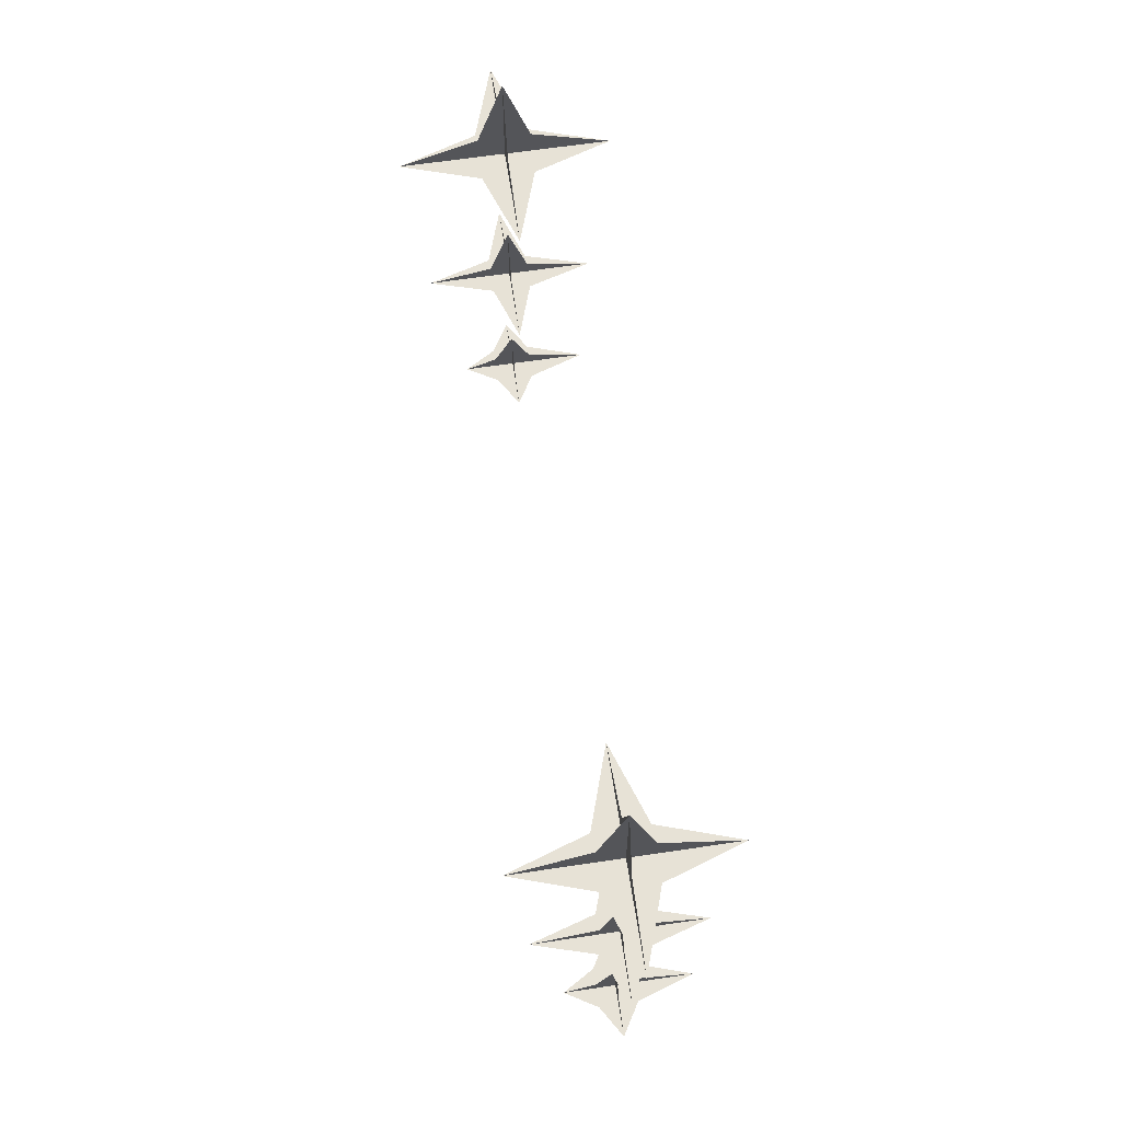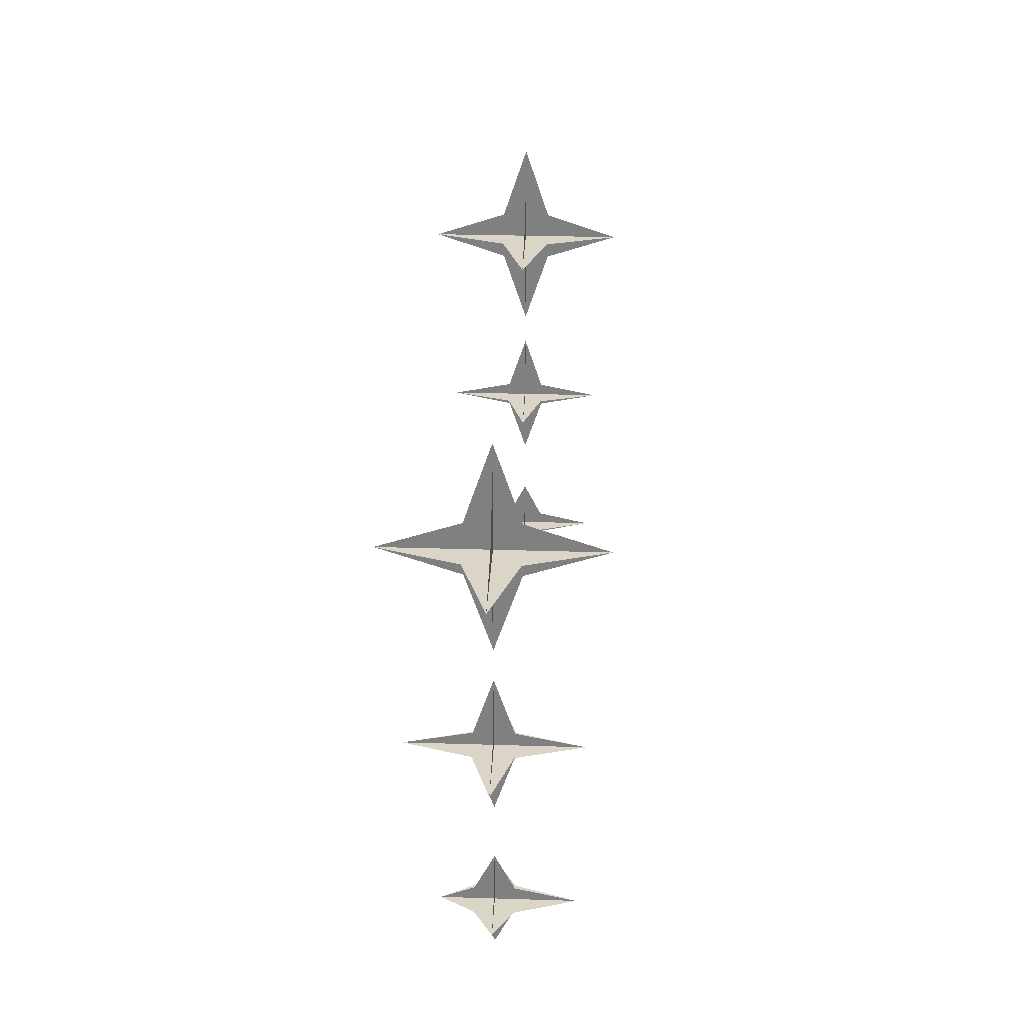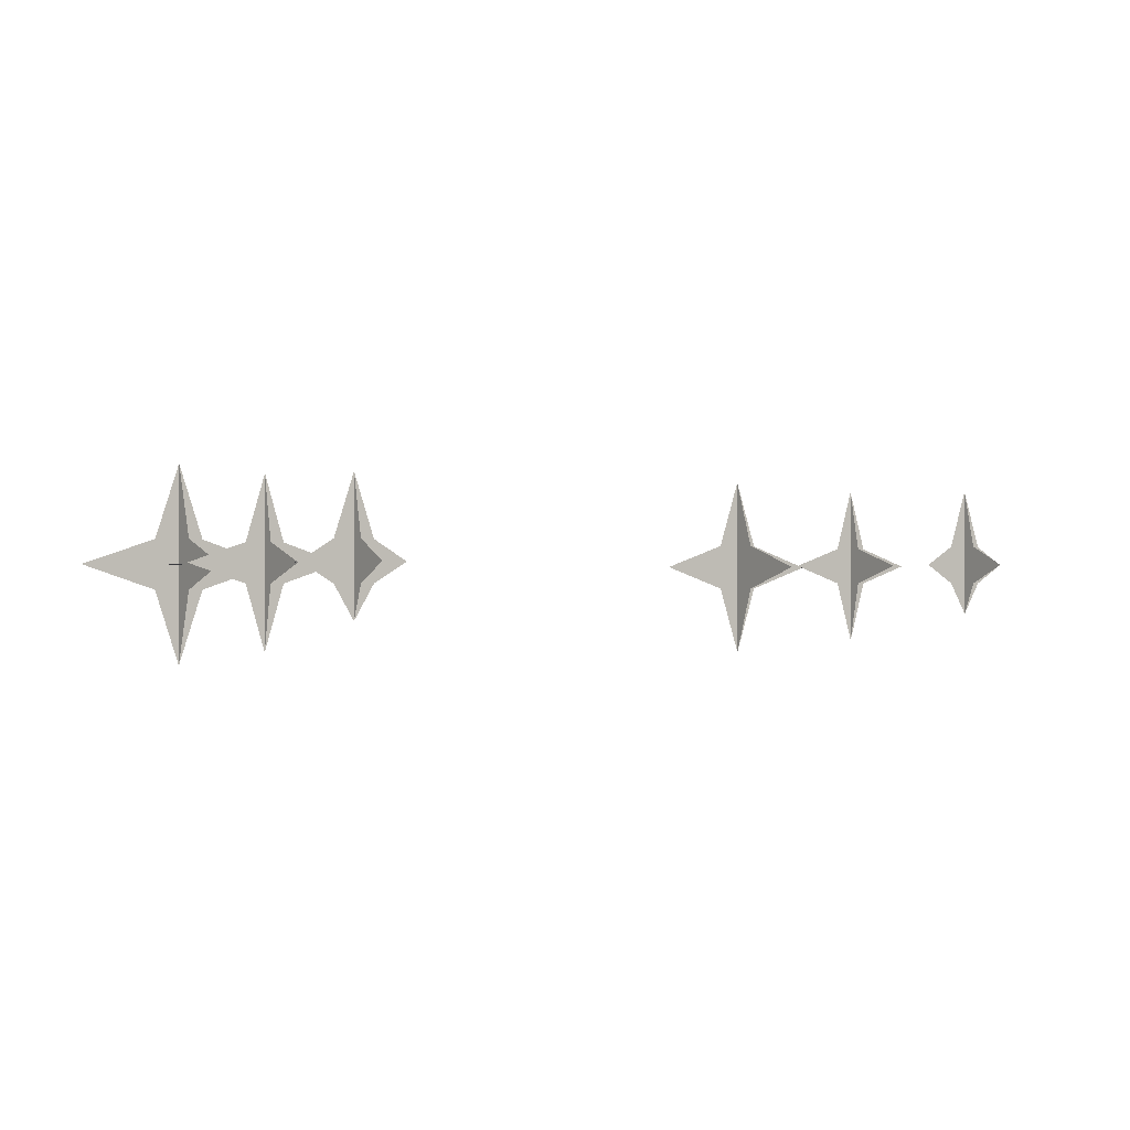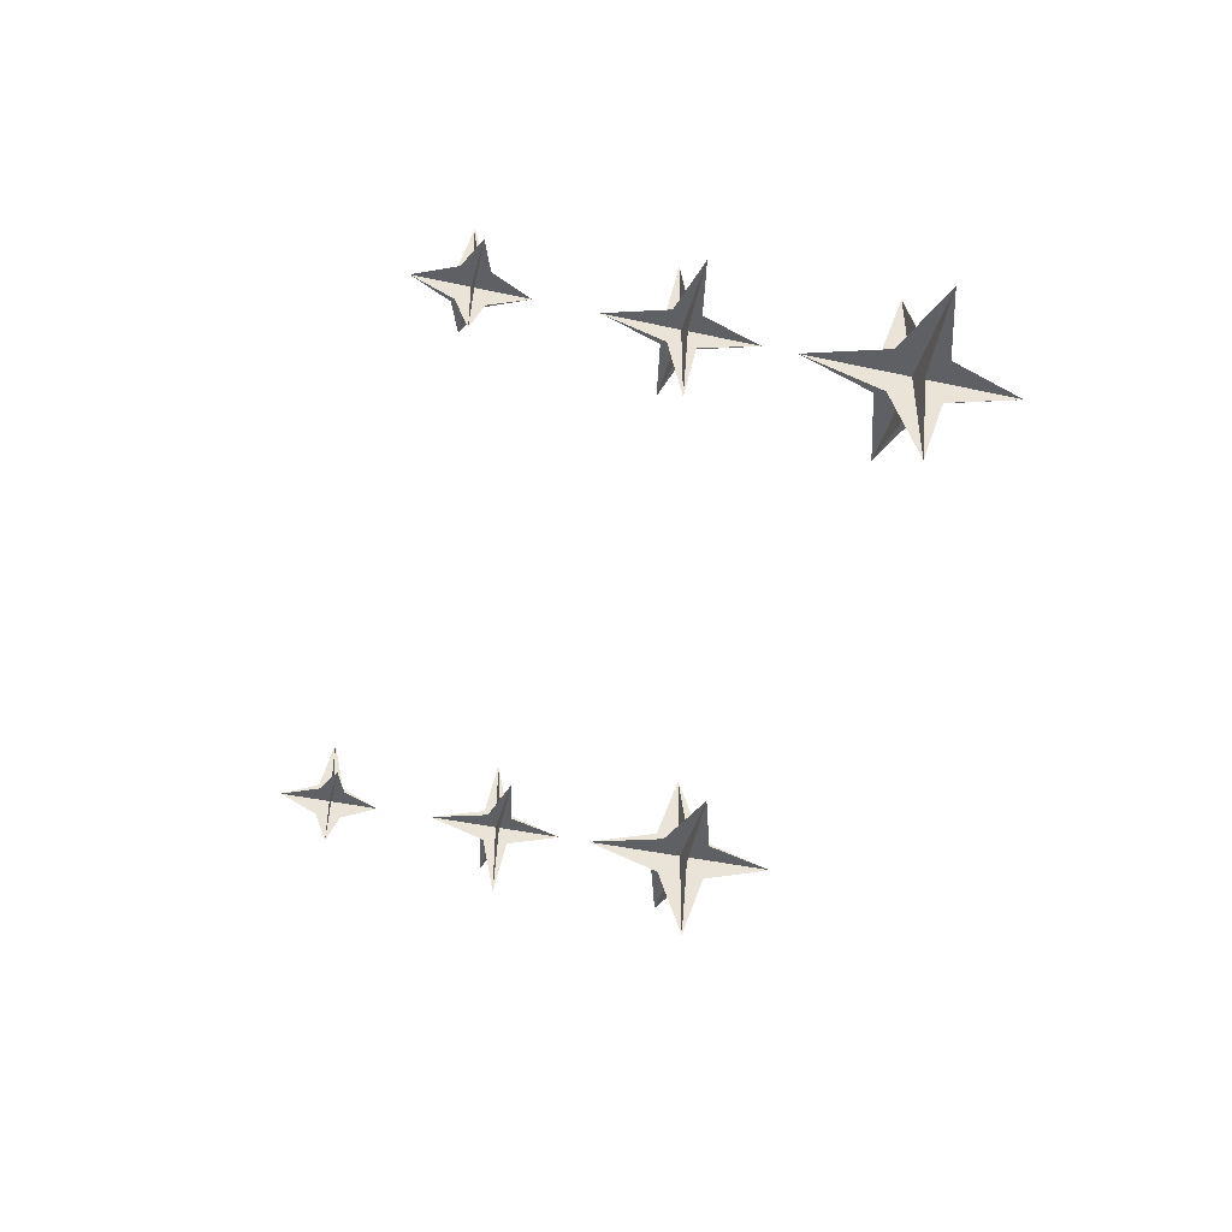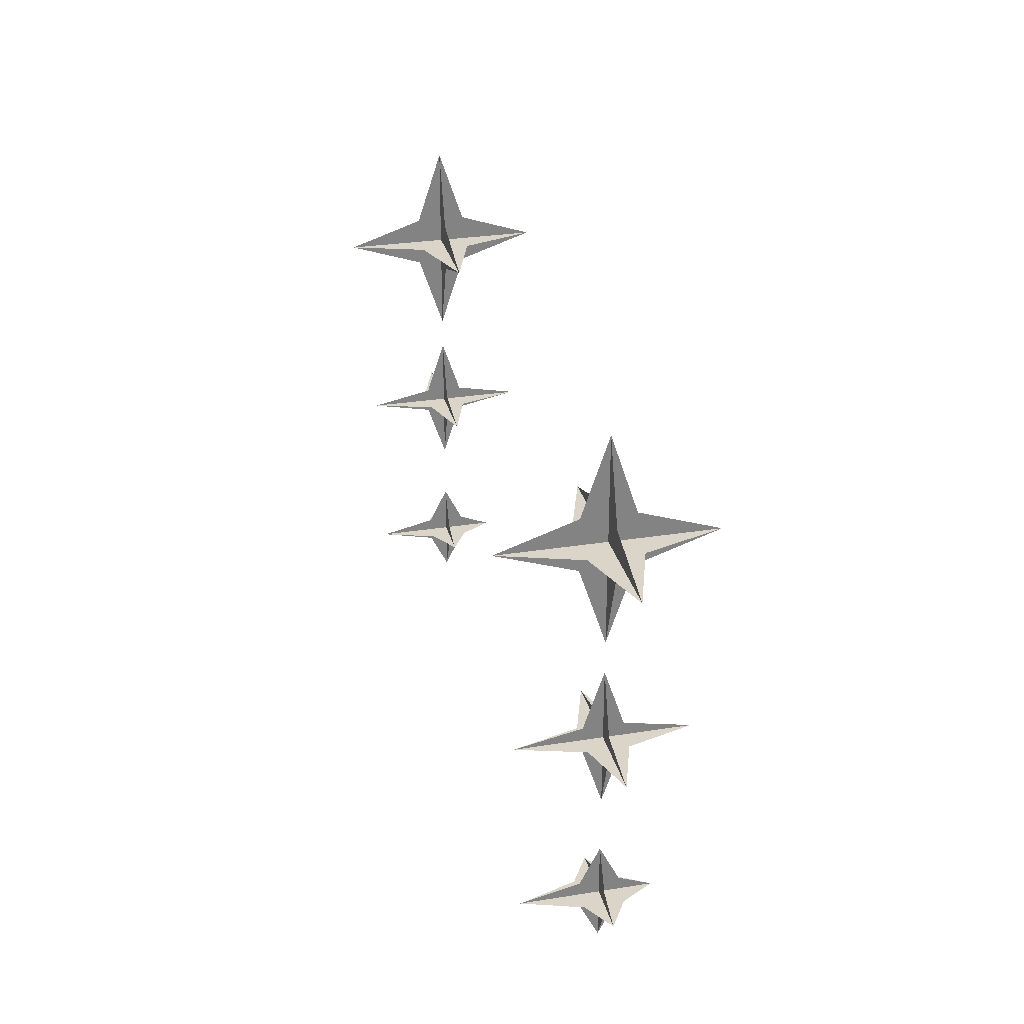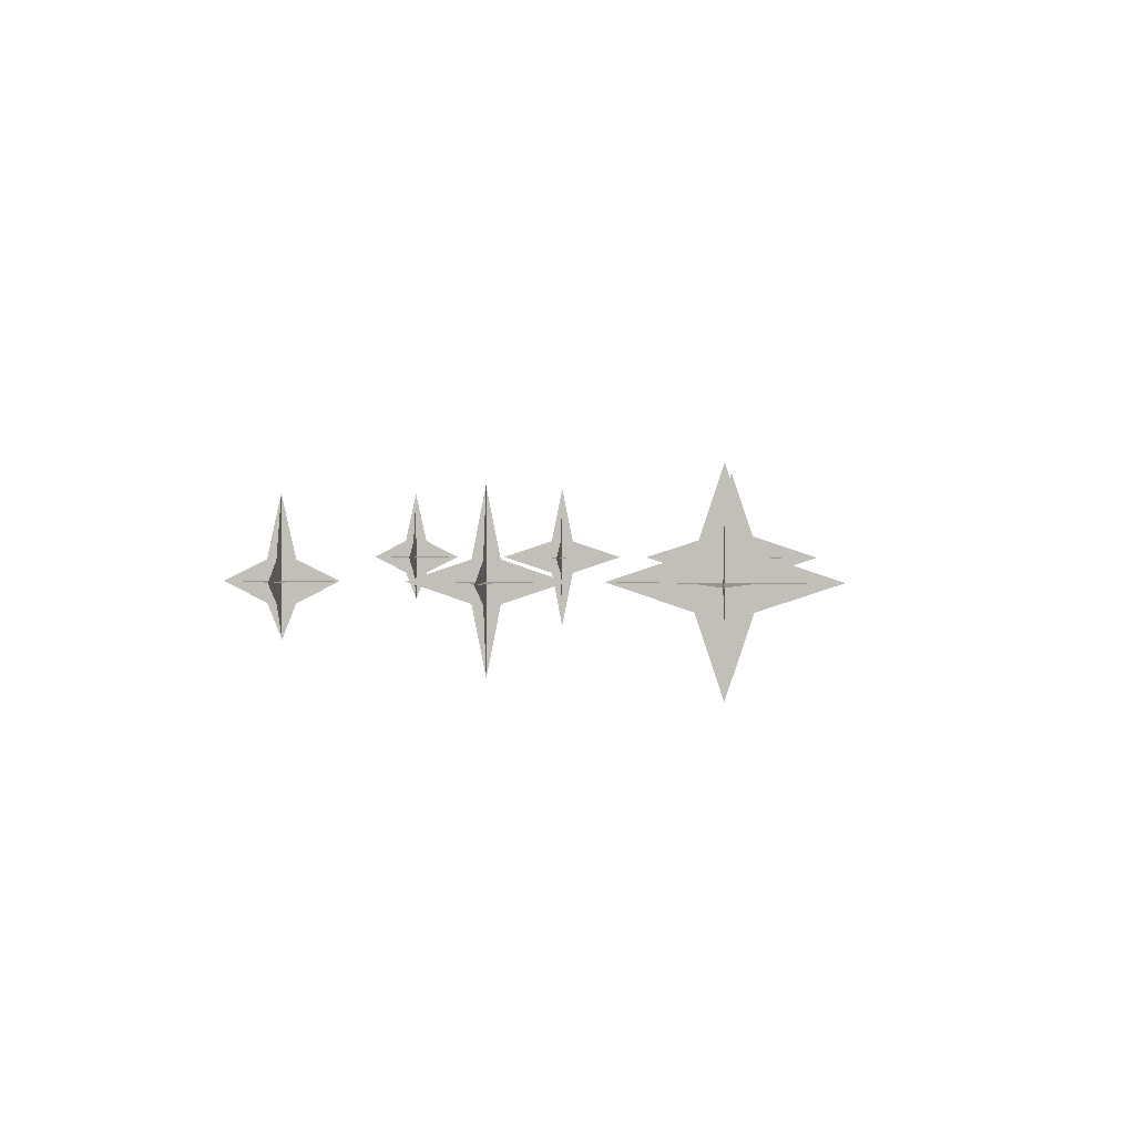
<metadata>
{"format":"obj","ext":"obj","renderer":"f3d","projection":"perspective","resolution":1024,"background":"white","views":[{"elev":63.6,"azim":-98.6,"up":"+Y"},{"elev":29.6,"azim":-87.4,"up":"+Y"},{"elev":-0.5,"azim":-33.3,"up":"+Z"},{"elev":-42.1,"azim":75.2,"up":"+Z"},{"elev":29.3,"azim":76.7,"up":"+Y"},{"elev":2.0,"azim":95.1,"up":"+Z"}]}
</metadata>
<code>
v 0.4375 -0.4688 -0.2812
v 0.4375 -0.4375 -0.25
v 0.4375 -0.4062 -0.2812
v 0.4375 -0.4375 -0.375
v 0.4375 -0.4688 -0.2188
v 0.4375 -0.5625 -0.25
v 0.4375 -0.4375 -0.125
v 0.4375 -0.4062 -0.2188
v 0.4375 -0.3125 -0.25
v 0.4688 -0.4375 -0.2812
v 0.4062 -0.4375 -0.2812
v 0.5625 -0.4375 -0.25
v 0.4688 -0.4375 -0.2188
v 0.4062 -0.4375 -0.2188
v 0.3125 -0.4375 -0.25
v 0.4062 -0.4688 -0.25
v 0.4062 -0.4062 -0.25
v 0.4688 -0.4688 -0.25
v 0.4688 -0.4062 -0.25
v 0.4375 -0.7031 -0.2734
v 0.4375 -0.6875 -0.25
v 0.4375 -0.6719 -0.2734
v 0.4375 -0.6875 -0.3516
v 0.4375 -0.7031 -0.2266
v 0.4375 -0.7734 -0.25
v 0.4375 -0.6875 -0.1484
v 0.4375 -0.6719 -0.2266
v 0.4375 -0.6016 -0.25
v 0.4609 -0.6875 -0.2734
v 0.4141 -0.6875 -0.2734
v 0.5312 -0.6875 -0.25
v 0.4609 -0.6875 -0.2266
v 0.4141 -0.6875 -0.2266
v 0.3438 -0.6875 -0.25
v 0.4141 -0.7031 -0.25
v 0.4141 -0.6719 -0.25
v 0.4609 -0.7031 -0.25
v 0.4609 -0.6719 -0.25
v 0.4375 -0.9219 -0.2734
v 0.4375 -0.9062 -0.25
v 0.4375 -0.8906 -0.2734
v 0.4375 -0.9062 -0.3125
v 0.4375 -0.9219 -0.2266
v 0.4375 -0.9688 -0.25
v 0.4375 -0.9062 -0.1562
v 0.4375 -0.8906 -0.2266
v 0.4375 -0.8438 -0.25
v 0.4609 -0.9062 -0.2734
v 0.4141 -0.9062 -0.2734
v 0.5 -0.9062 -0.25
v 0.4609 -0.9062 -0.2266
v 0.4141 -0.9062 -0.2266
v 0.375 -0.9062 -0.25
v 0.4141 -0.9219 -0.25
v 0.4141 -0.8906 -0.25
v 0.4609 -0.9219 -0.25
v 0.4609 -0.8906 -0.25
v -0.4375 -0.9219 -0.2734
v -0.4375 -0.9062 -0.25
v -0.4375 -0.8906 -0.2734
v -0.4375 -0.9062 -0.3125
v -0.4375 -0.9219 -0.2266
v -0.4375 -0.9688 -0.25
v -0.4375 -0.9062 -0.1562
v -0.4375 -0.8906 -0.2266
v -0.4375 -0.8438 -0.25
v -0.4141 -0.9062 -0.2734
v -0.4609 -0.9062 -0.2734
v -0.375 -0.9062 -0.25
v -0.4141 -0.9062 -0.2266
v -0.4609 -0.9062 -0.2266
v -0.5 -0.9062 -0.25
v -0.4609 -0.9219 -0.25
v -0.4609 -0.8906 -0.25
v -0.4141 -0.9219 -0.25
v -0.4141 -0.8906 -0.25
v -0.4375 -0.7031 -0.2734
v -0.4375 -0.6875 -0.25
v -0.4375 -0.6719 -0.2734
v -0.4375 -0.6875 -0.3516
v -0.4375 -0.7031 -0.2266
v -0.4375 -0.7734 -0.25
v -0.4375 -0.6875 -0.1484
v -0.4375 -0.6719 -0.2266
v -0.4375 -0.6016 -0.25
v -0.4141 -0.6875 -0.2734
v -0.4609 -0.6875 -0.2734
v -0.3438 -0.6875 -0.25
v -0.4141 -0.6875 -0.2266
v -0.4609 -0.6875 -0.2266
v -0.5312 -0.6875 -0.25
v -0.4609 -0.7031 -0.25
v -0.4609 -0.6719 -0.25
v -0.4141 -0.7031 -0.25
v -0.4141 -0.6719 -0.25
v -0.4375 -0.4688 -0.2812
v -0.4375 -0.4375 -0.25
v -0.4375 -0.4062 -0.2812
v -0.4375 -0.4375 -0.375
v -0.4375 -0.4688 -0.2188
v -0.4375 -0.5625 -0.25
v -0.4375 -0.4375 -0.125
v -0.4375 -0.4062 -0.2188
v -0.4375 -0.3125 -0.25
v -0.4062 -0.4375 -0.2812
v -0.4688 -0.4375 -0.2812
v -0.3125 -0.4375 -0.25
v -0.4062 -0.4375 -0.2188
v -0.4688 -0.4375 -0.2188
v -0.5625 -0.4375 -0.25
v -0.4688 -0.4688 -0.25
v -0.4688 -0.4062 -0.25
v -0.4062 -0.4688 -0.25
v -0.4062 -0.4062 -0.25
f 1 2 3
f 1 3 4
f 1 4 2
f 1 2 5
f 1 5 6
f 1 6 2
f 2 6 5
f 2 5 7
f 2 7 8
f 2 8 9
f 2 9 3
f 2 3 8
f 2 8 5
f 5 8 7
f 4 3 2
f 4 2 10
f 4 10 11
f 4 11 2
f 2 11 10
f 2 10 12
f 2 12 13
f 2 13 7
f 2 7 14
f 2 14 15
f 2 15 11
f 2 11 14
f 2 14 13
f 2 13 10
f 10 13 12
f 3 9 8
f 14 7 13
f 11 15 14
f 16 2 17
f 16 17 15
f 16 15 2
f 16 2 18
f 16 18 6
f 16 6 2
f 2 6 18
f 2 18 12
f 2 12 19
f 2 19 9
f 2 9 17
f 2 17 19
f 2 19 18
f 18 19 12
f 15 17 2
f 17 9 19
f 20 21 22
f 20 22 23
f 20 23 21
f 20 21 24
f 20 24 25
f 20 25 21
f 21 25 24
f 21 24 26
f 21 26 27
f 21 27 28
f 21 28 22
f 21 22 27
f 21 27 24
f 24 27 26
f 23 22 21
f 23 21 29
f 23 29 30
f 23 30 21
f 21 30 29
f 21 29 31
f 21 31 32
f 21 32 26
f 21 26 33
f 21 33 34
f 21 34 30
f 21 30 33
f 21 33 32
f 21 32 29
f 29 32 31
f 22 28 27
f 33 26 32
f 30 34 33
f 35 21 36
f 35 36 34
f 35 34 21
f 35 21 37
f 35 37 25
f 35 25 21
f 21 25 37
f 21 37 31
f 21 31 38
f 21 38 28
f 21 28 36
f 21 36 38
f 21 38 37
f 37 38 31
f 34 36 21
f 36 28 38
f 39 40 41
f 39 41 42
f 39 42 40
f 39 40 43
f 39 43 44
f 39 44 40
f 40 44 43
f 40 43 45
f 40 45 46
f 40 46 47
f 40 47 41
f 40 41 46
f 40 46 43
f 43 46 45
f 42 41 40
f 42 40 48
f 42 48 49
f 42 49 40
f 40 49 48
f 40 48 50
f 40 50 51
f 40 51 45
f 40 45 52
f 40 52 53
f 40 53 49
f 40 49 52
f 40 52 51
f 40 51 48
f 48 51 50
f 41 47 46
f 52 45 51
f 49 53 52
f 54 40 55
f 54 55 53
f 54 53 40
f 54 40 56
f 54 56 44
f 54 44 40
f 40 44 56
f 40 56 50
f 40 50 57
f 40 57 47
f 40 47 55
f 40 55 57
f 40 57 56
f 56 57 50
f 53 55 40
f 55 47 57
f 58 59 60
f 58 60 61
f 58 61 59
f 58 59 62
f 58 62 63
f 58 63 59
f 59 63 62
f 59 62 64
f 59 64 65
f 59 65 66
f 59 66 60
f 59 60 65
f 59 65 62
f 62 65 64
f 61 60 59
f 61 59 67
f 61 67 68
f 61 68 59
f 59 68 67
f 59 67 69
f 59 69 70
f 59 70 64
f 59 64 71
f 59 71 72
f 59 72 68
f 59 68 71
f 59 71 70
f 59 70 67
f 67 70 69
f 60 66 65
f 71 64 70
f 68 72 71
f 73 59 74
f 73 74 72
f 73 72 59
f 73 59 75
f 73 75 63
f 73 63 59
f 59 63 75
f 59 75 69
f 59 69 76
f 59 76 66
f 59 66 74
f 59 74 76
f 59 76 75
f 75 76 69
f 72 74 59
f 74 66 76
f 77 78 79
f 77 79 80
f 77 80 78
f 77 78 81
f 77 81 82
f 77 82 78
f 78 82 81
f 78 81 83
f 78 83 84
f 78 84 85
f 78 85 79
f 78 79 84
f 78 84 81
f 81 84 83
f 80 79 78
f 80 78 86
f 80 86 87
f 80 87 78
f 78 87 86
f 78 86 88
f 78 88 89
f 78 89 83
f 78 83 90
f 78 90 91
f 78 91 87
f 78 87 90
f 78 90 89
f 78 89 86
f 86 89 88
f 79 85 84
f 90 83 89
f 87 91 90
f 92 78 93
f 92 93 91
f 92 91 78
f 92 78 94
f 92 94 82
f 92 82 78
f 78 82 94
f 78 94 88
f 78 88 95
f 78 95 85
f 78 85 93
f 78 93 95
f 78 95 94
f 94 95 88
f 91 93 78
f 93 85 95
f 96 97 98
f 96 98 99
f 96 99 97
f 96 97 100
f 96 100 101
f 96 101 97
f 97 101 100
f 97 100 102
f 97 102 103
f 97 103 104
f 97 104 98
f 97 98 103
f 97 103 100
f 100 103 102
f 99 98 97
f 99 97 105
f 99 105 106
f 99 106 97
f 97 106 105
f 97 105 107
f 97 107 108
f 97 108 102
f 97 102 109
f 97 109 110
f 97 110 106
f 97 106 109
f 97 109 108
f 97 108 105
f 105 108 107
f 98 104 103
f 109 102 108
f 106 110 109
f 111 97 112
f 111 112 110
f 111 110 97
f 111 97 113
f 111 113 101
f 111 101 97
f 97 101 113
f 97 113 107
f 97 107 114
f 97 114 104
f 97 104 112
f 97 112 114
f 97 114 113
f 113 114 107
f 110 112 97
f 112 104 114

</code>
